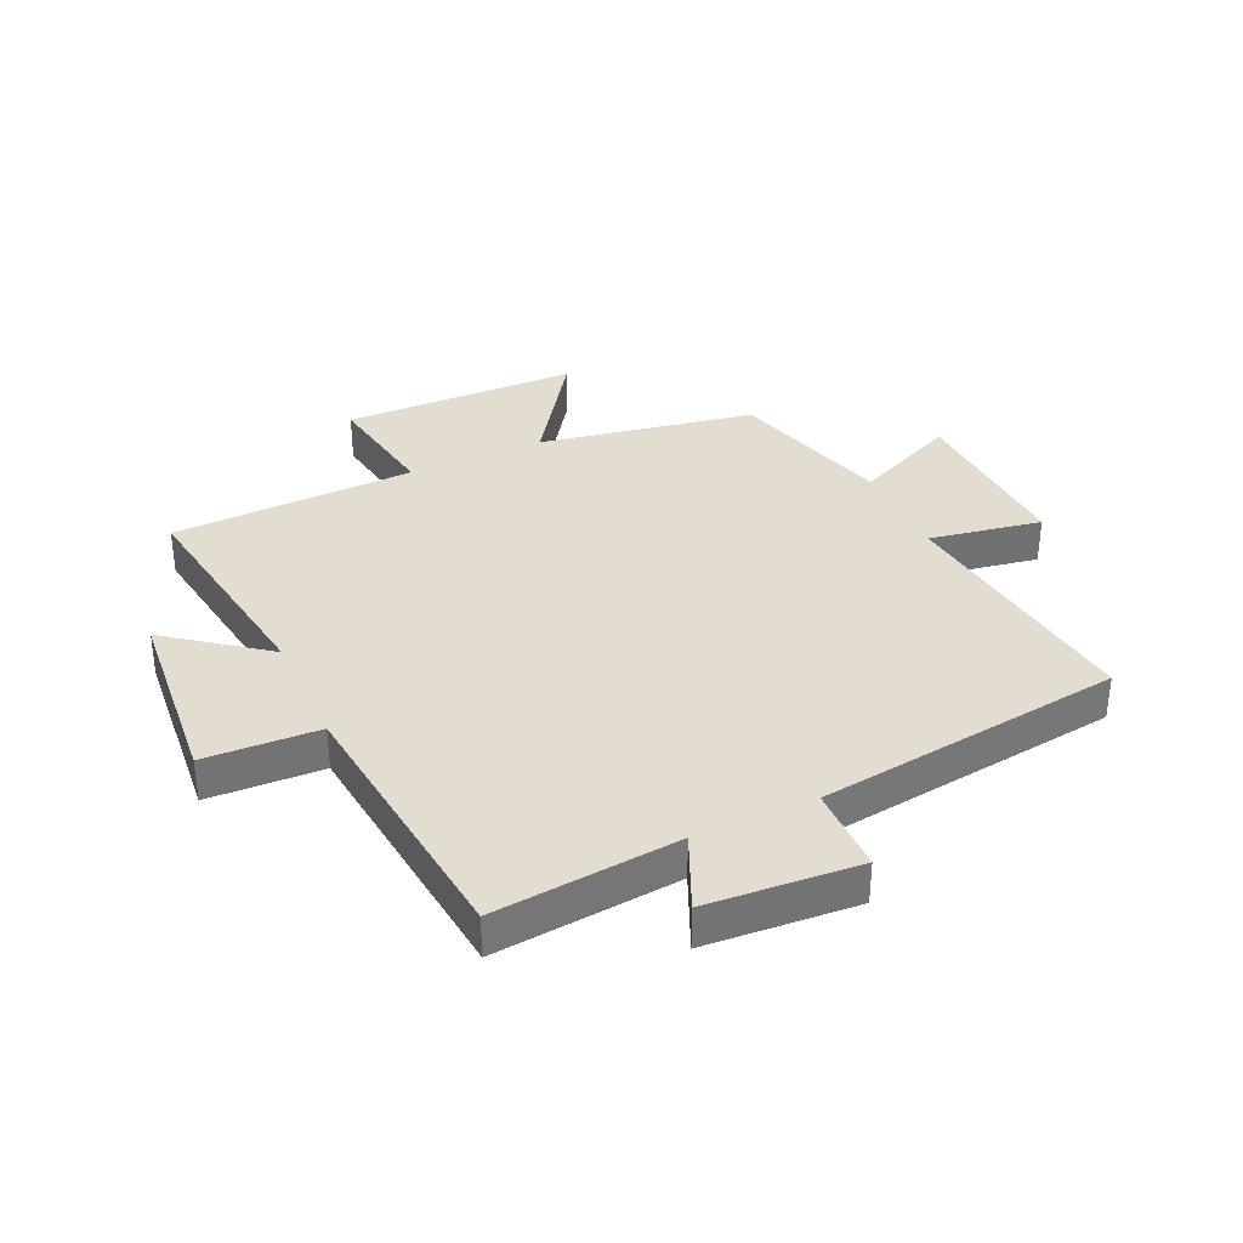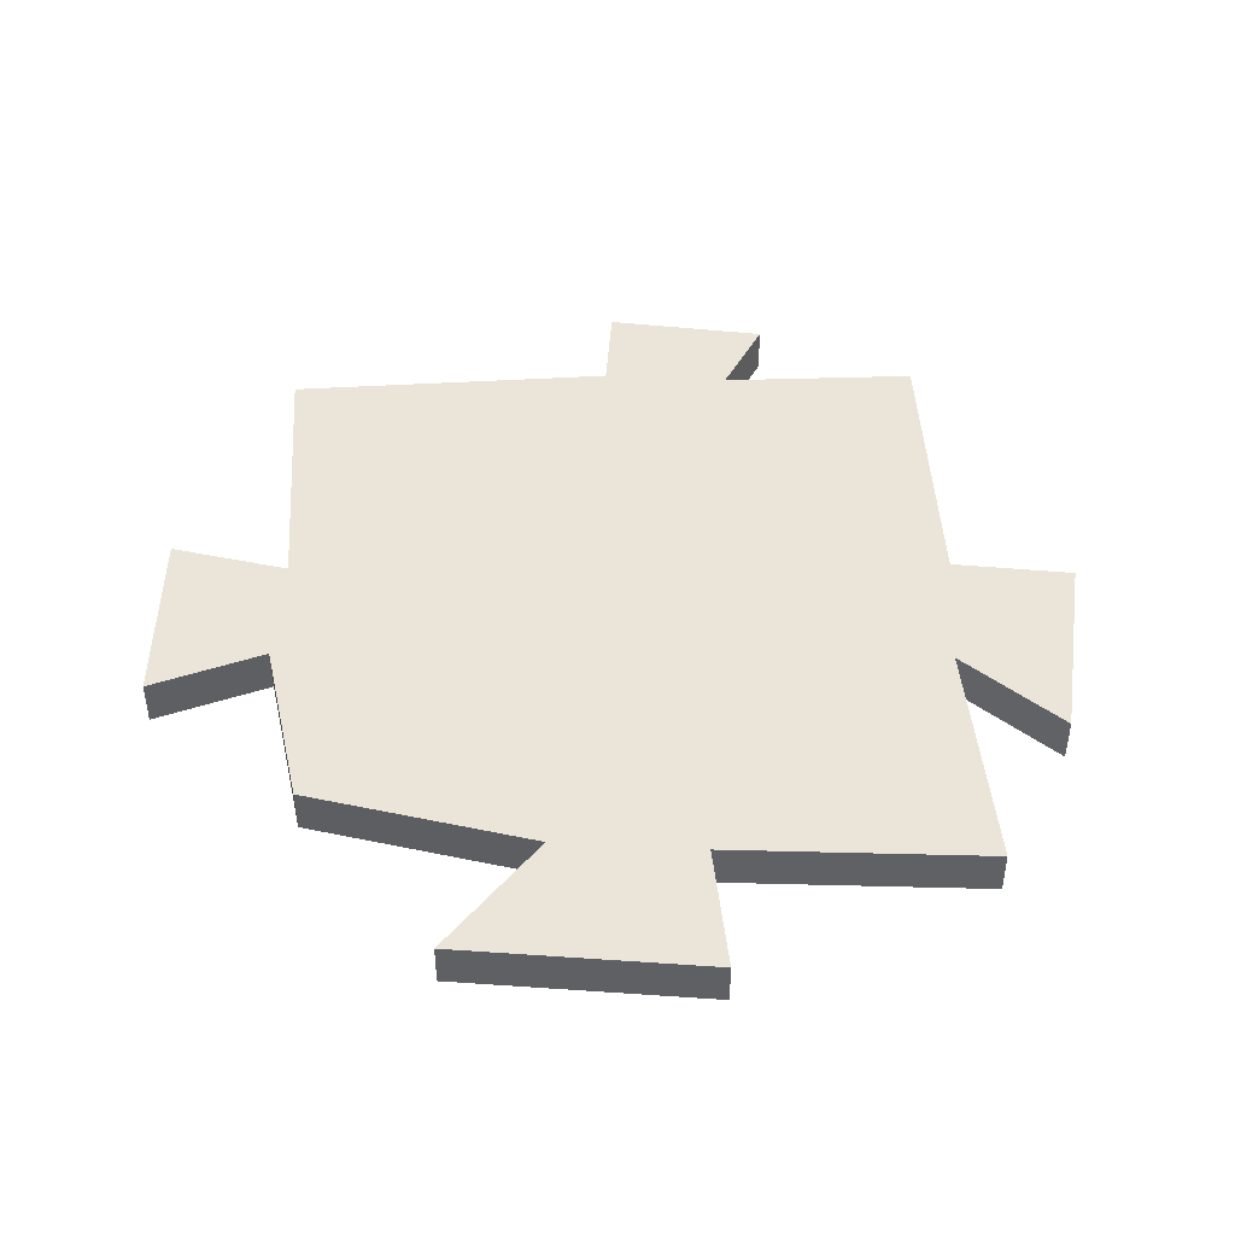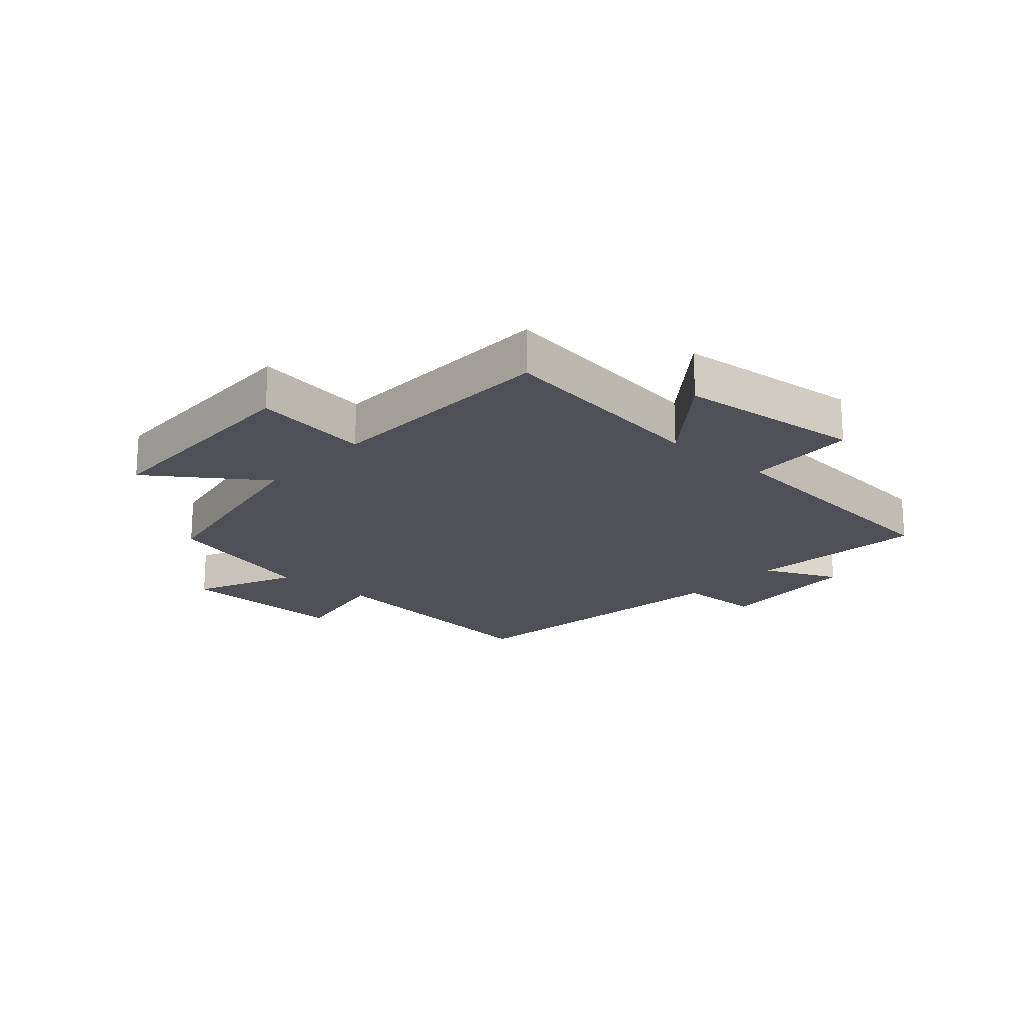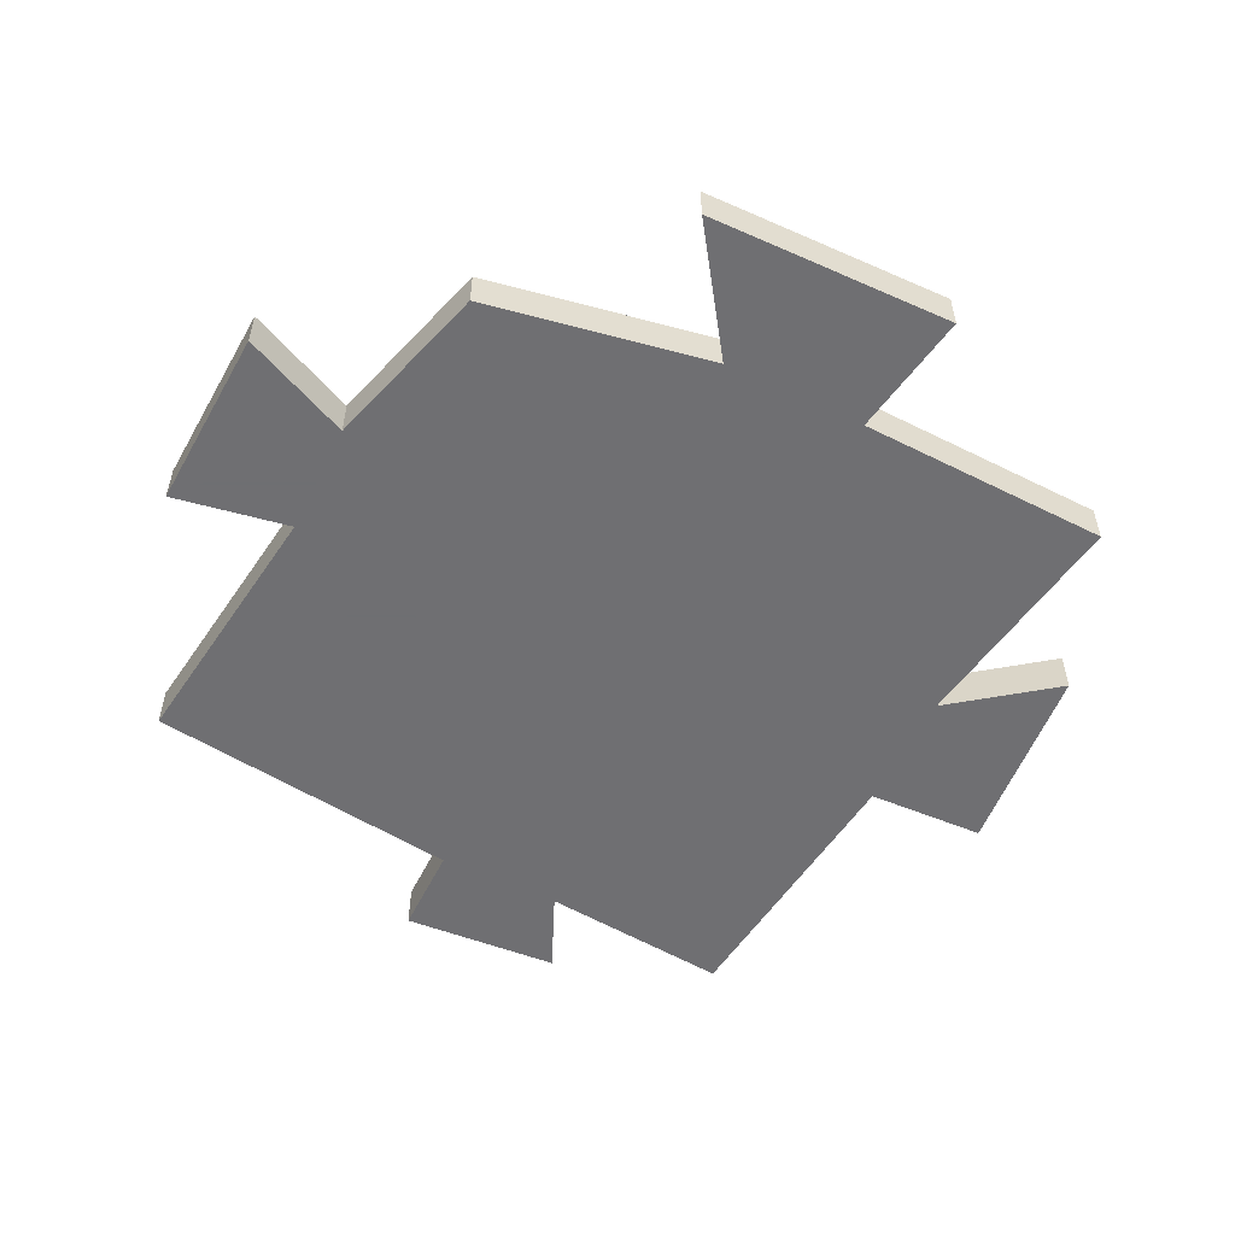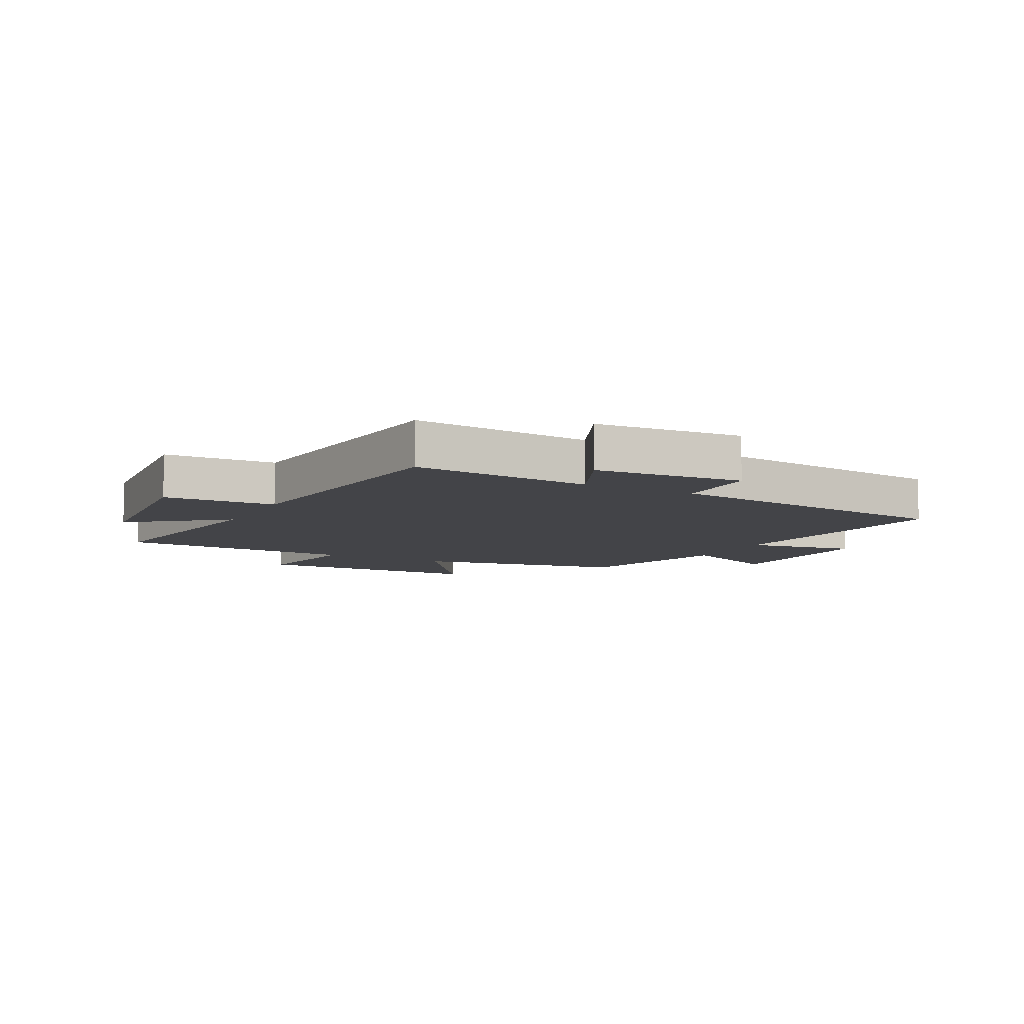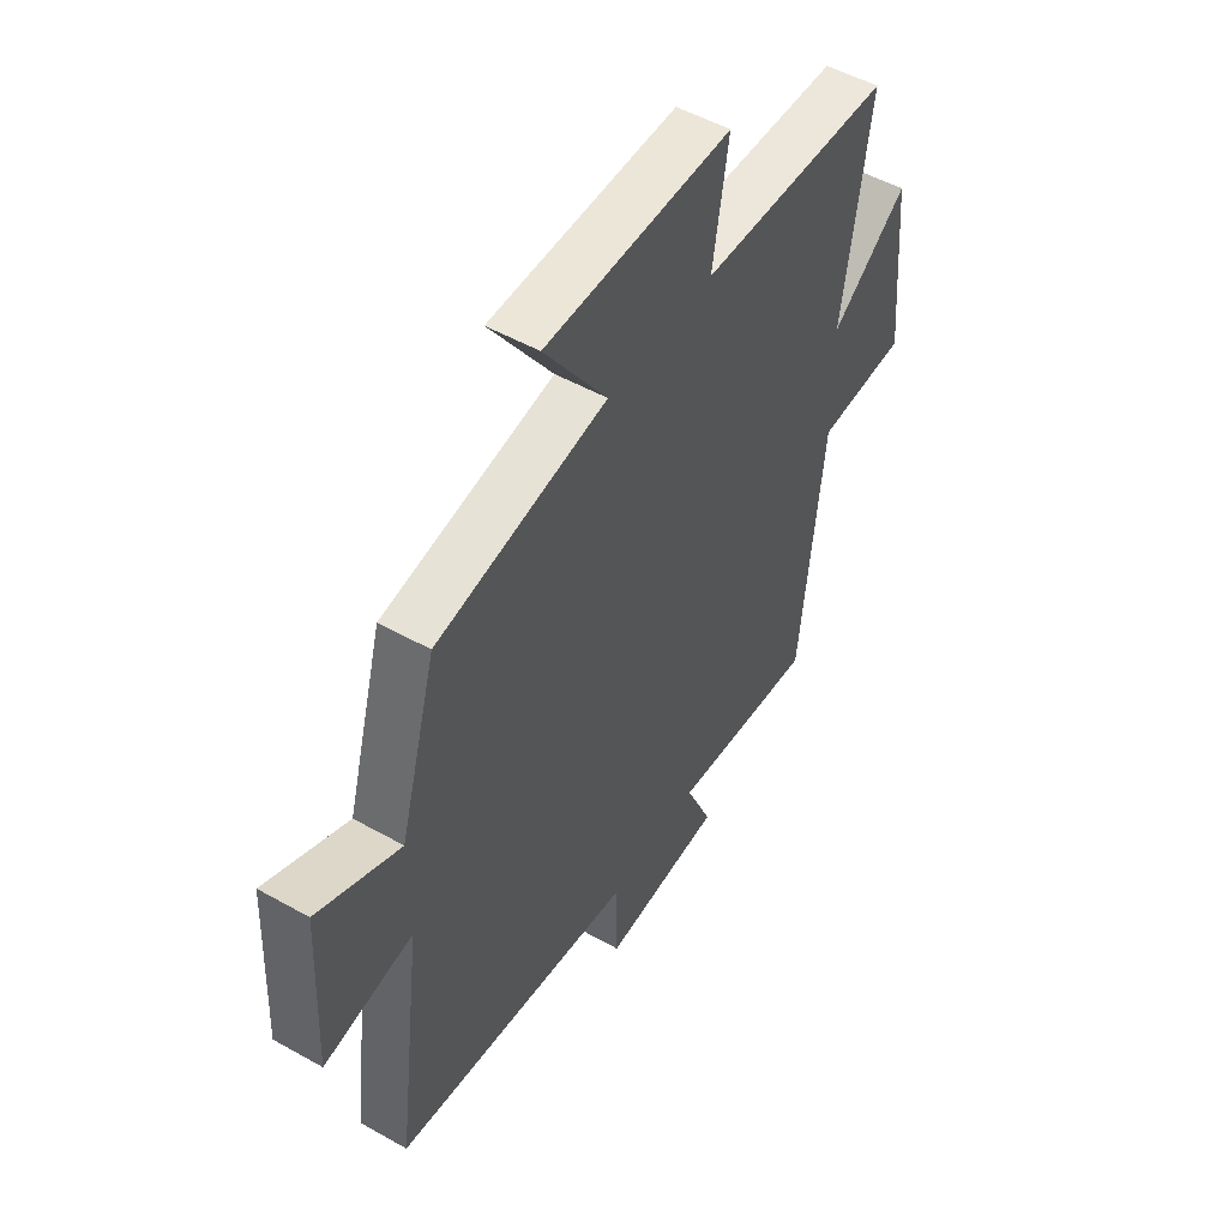
<metadata>
{"format":"obj","ext":"obj","renderer":"f3d","projection":"perspective","resolution":1024,"background":"white","views":[{"elev":35.2,"azim":155.4,"up":"+Y"},{"elev":44.8,"azim":3.4,"up":"+Y"},{"elev":-19.3,"azim":48.6,"up":"+Y"},{"elev":-54.7,"azim":-26.2,"up":"+Y"},{"elev":-8.3,"azim":152.6,"up":"+Y"},{"elev":50.9,"azim":-58.4,"up":"+Z"}]}
</metadata>
<code>
v 0.451 0.07 -0.529
v 0.147 0.07 -0.5
v 0.202 0.07 -0.625
v -0.048 0.07 -0.643
v -0.049 0.07 -0.5
v -0.554 0.07 -0.435
v -0.5 0.07 -0.013
v -0.685 0.07 -0.046
v -0.671 0.07 0.244
v -0.5 0.07 0.167
v -0.423 0.07 0.435
v -0.068 0.07 0.5
v -0.199 0.07 0.689
v 0.189 0.07 0.697
v 0.156 0.07 0.5
v 0.557 0.07 0.488
v 0.5 0.07 0.116
v 0.66 0.07 0.238
v 0.688 0.07 -0.074
v 0.5 0.07 -0.082
v 0.451 0 -0.529
v 0.147 0 -0.5
v 0.202 0 -0.625
v -0.048 0 -0.643
v -0.049 0 -0.5
v -0.554 0 -0.435
v -0.5 0 -0.013
v -0.685 0 -0.046
v -0.671 0 0.244
v -0.5 0 0.167
v -0.423 0 0.435
v -0.068 0 0.5
v -0.199 0 0.689
v 0.189 0 0.697
v 0.156 0 0.5
v 0.557 0 0.488
v 0.5 0 0.116
v 0.66 0 0.238
v 0.688 0 -0.074
v 0.5 0 -0.082
f 17 18 19 20
f 17 20 1 2
f 15 16 17 2
f 12 13 14 15
f 12 15 2
f 11 12 2
f 10 11 2
f 7 8 9 10
f 7 10 2 3
f 5 6 7
f 5 7 3
f 3 4 5
f 40 39 38 37
f 22 21 40 37
f 22 37 36 35
f 35 34 33 32
f 22 35 32
f 22 32 31
f 22 31 30
f 30 29 28 27
f 23 22 30 27
f 27 26 25
f 23 27 25
f 25 24 23
f 1 21 22 2
f 2 22 23 3
f 3 23 24 4
f 4 24 25 5
f 5 25 26 6
f 6 26 27 7
f 7 27 28 8
f 8 28 29 9
f 9 29 30 10
f 10 30 31 11
f 11 31 32 12
f 12 32 33 13
f 13 33 34 14
f 14 34 35 15
f 15 35 36 16
f 16 36 37 17
f 17 37 38 18
f 18 38 39 19
f 19 39 40 20
f 20 40 21 1

</code>
